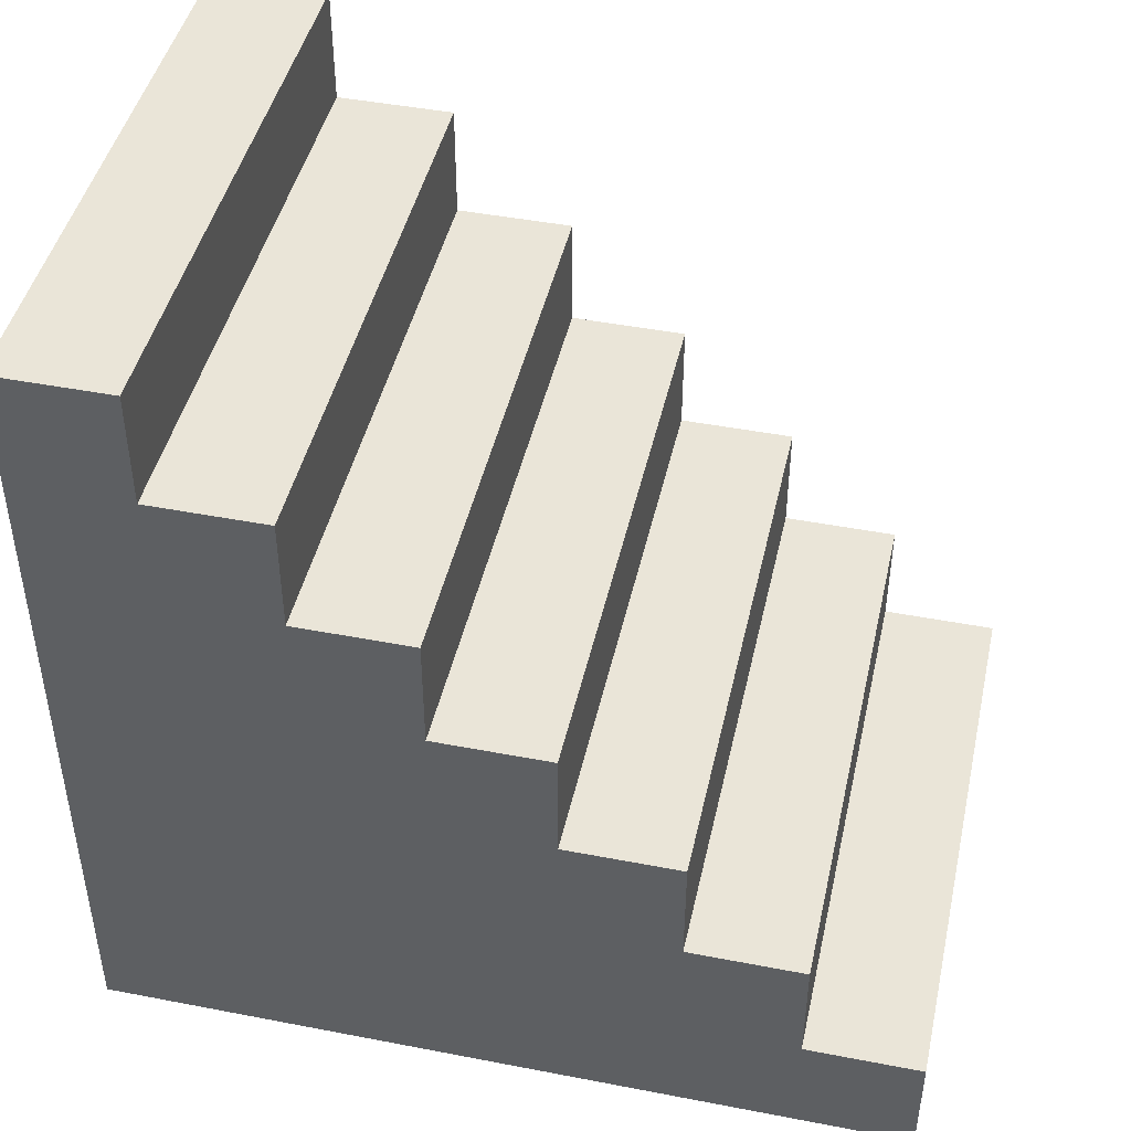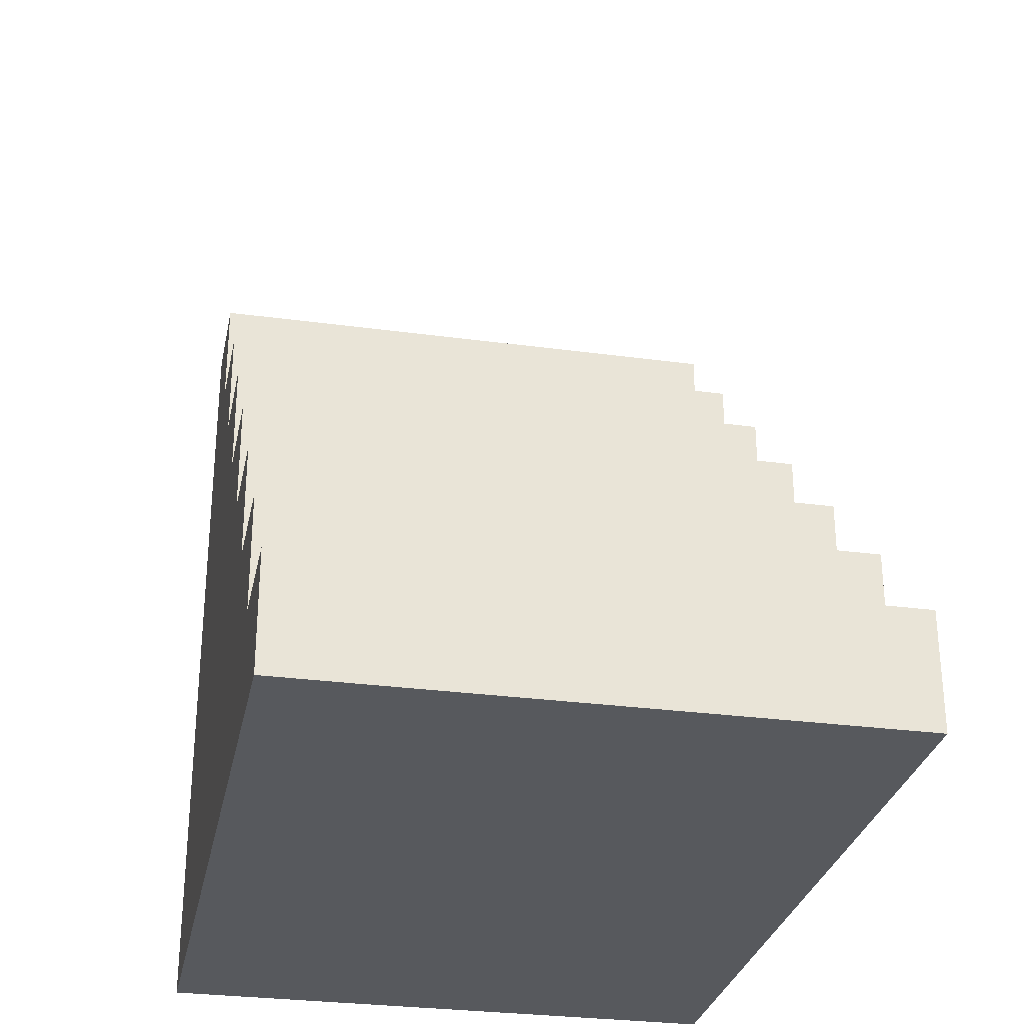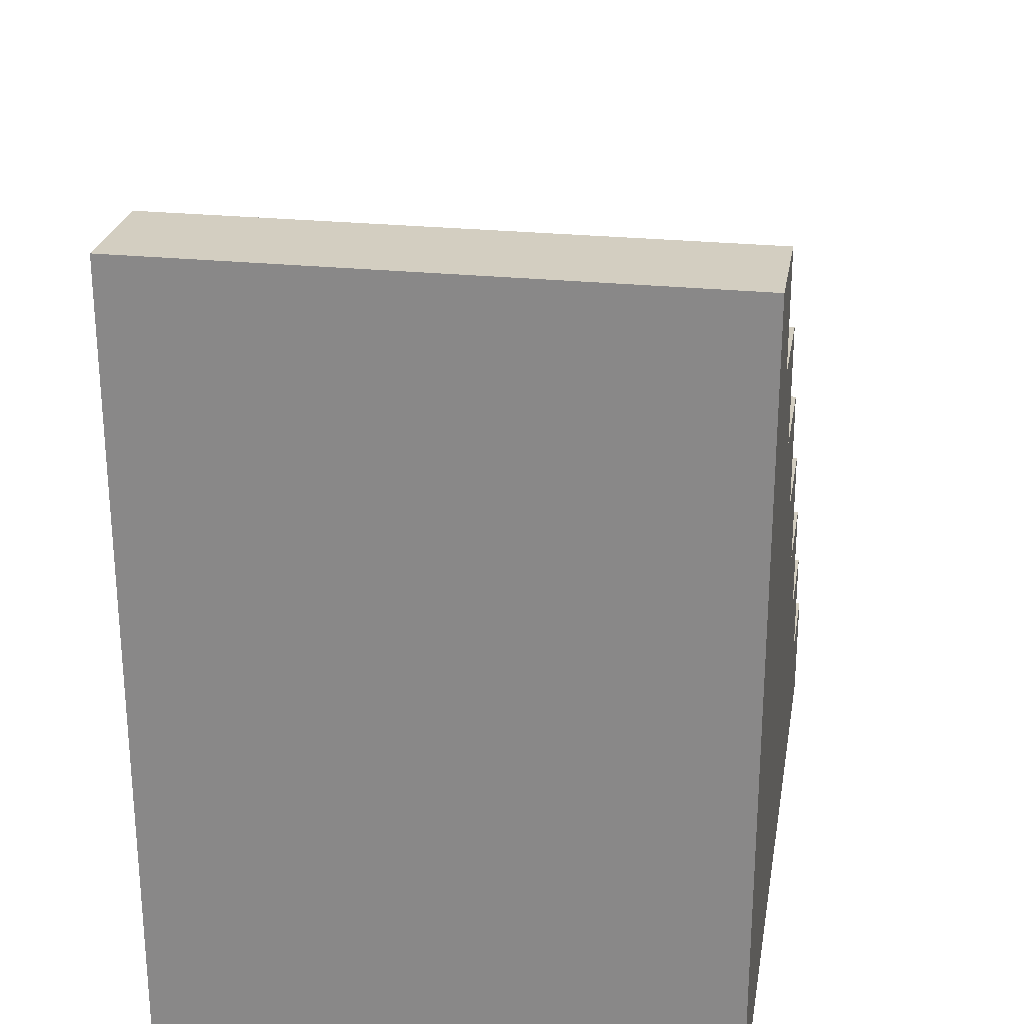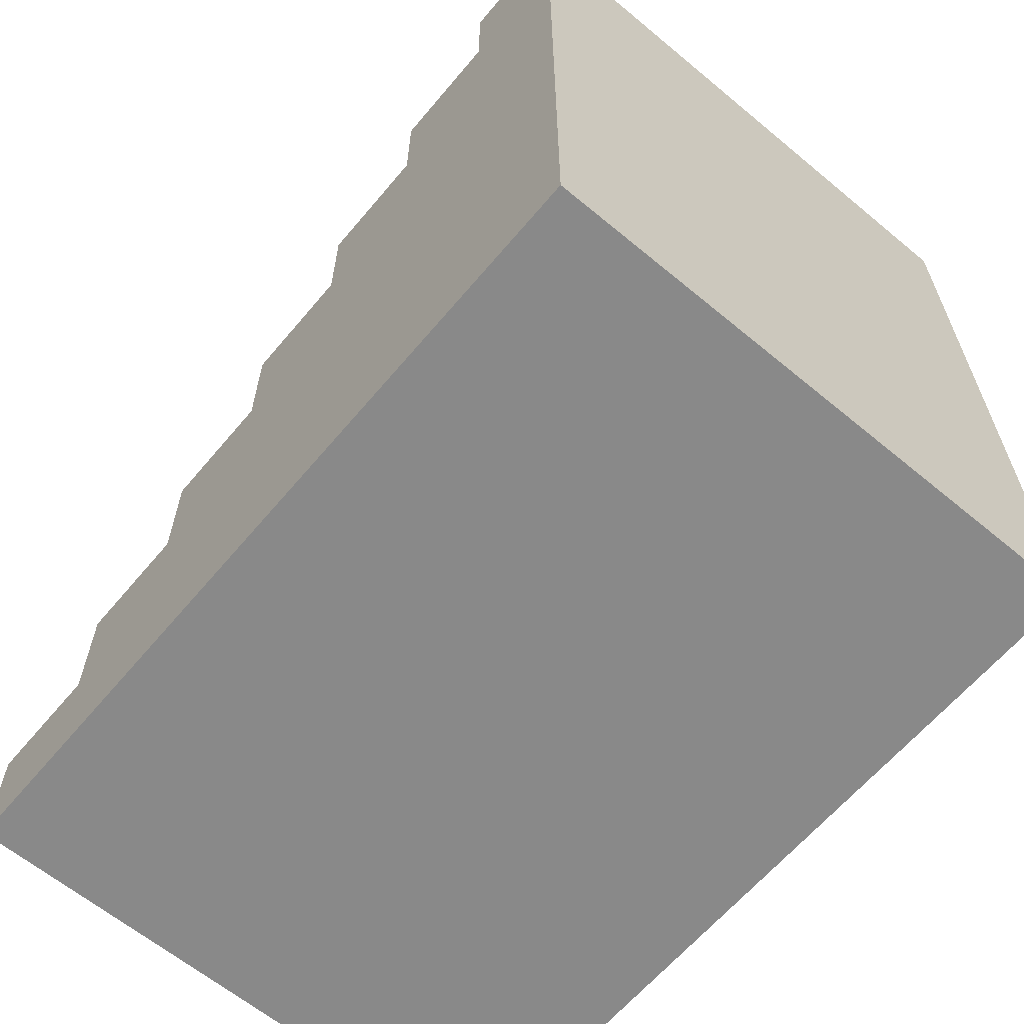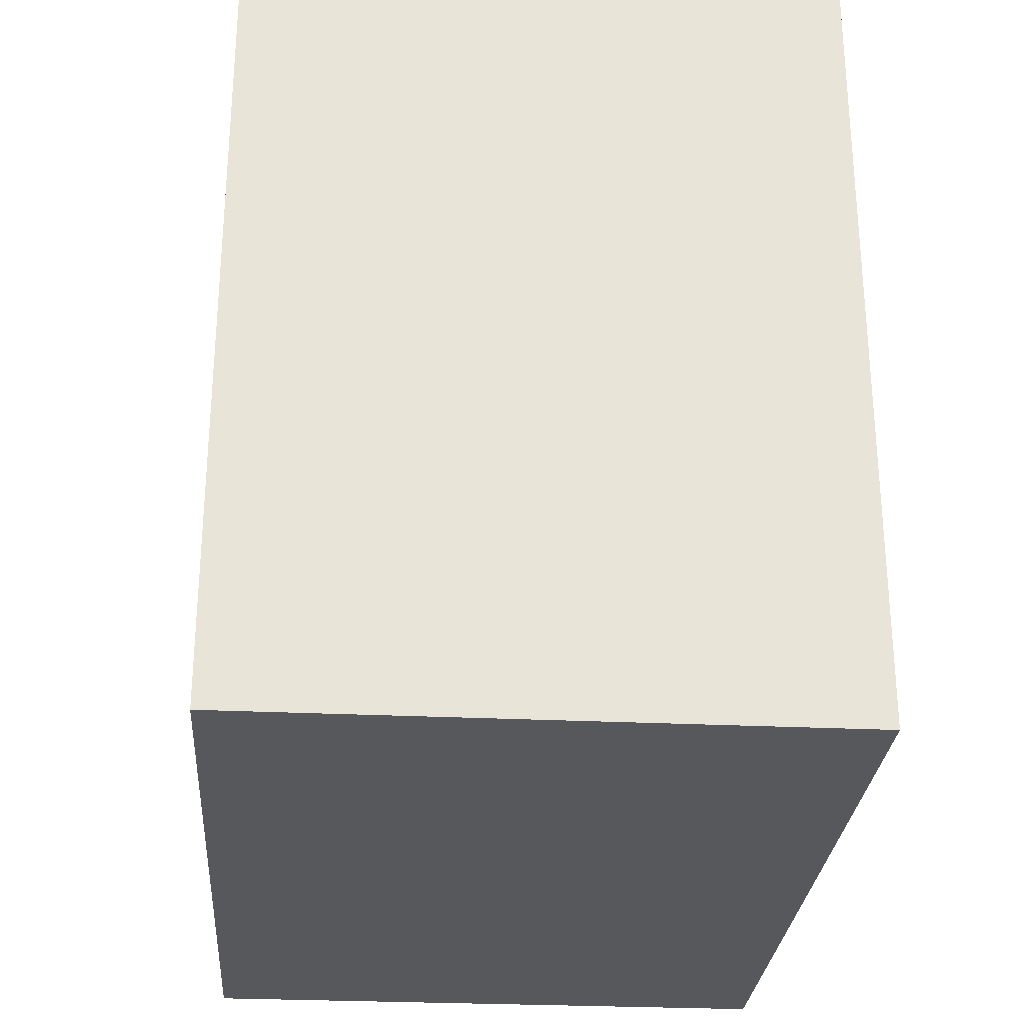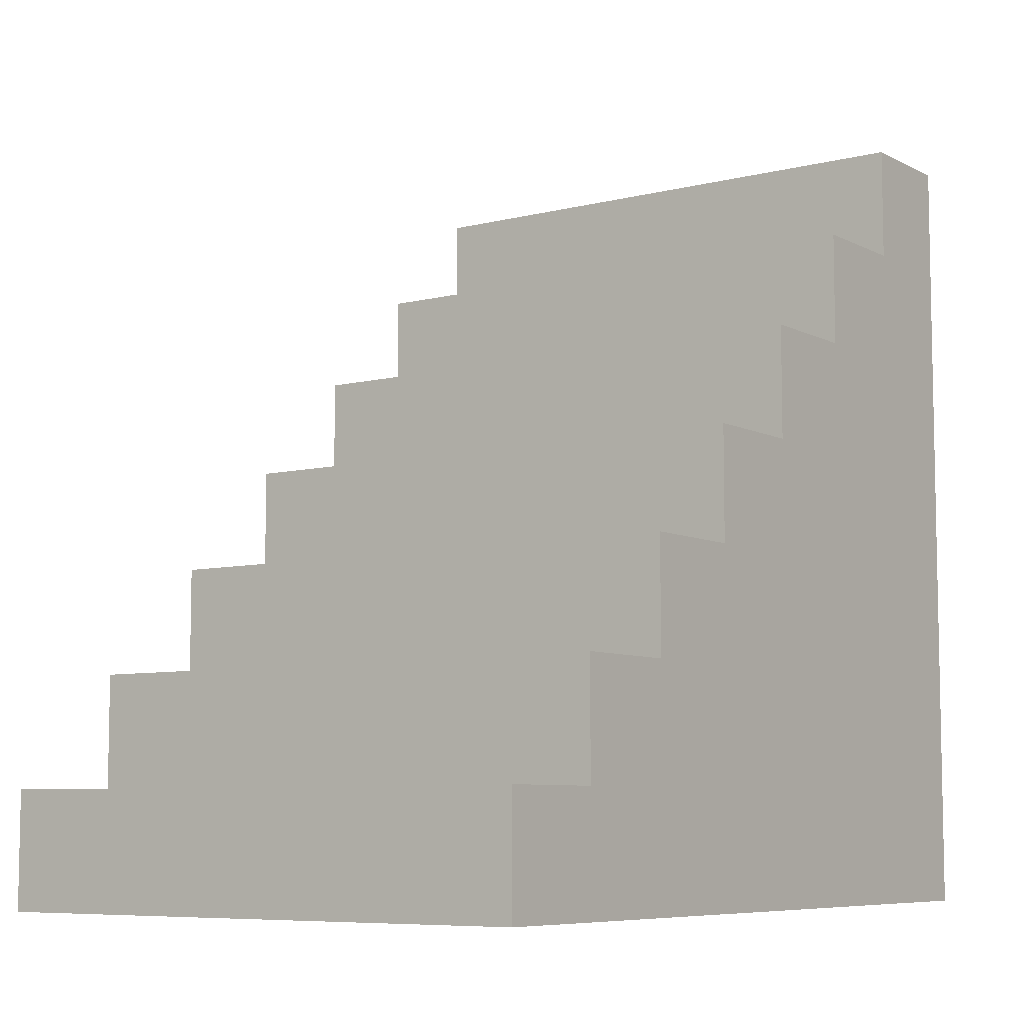
<metadata>
{"format":"obj","ext":"obj","renderer":"f3d","projection":"perspective","resolution":1024,"background":"white","views":[{"elev":45.0,"azim":102.6,"up":"+Z"},{"elev":-29.5,"azim":-11.3,"up":"+Y"},{"elev":25.3,"azim":9.6,"up":"+Z"},{"elev":-63.2,"azim":140.0,"up":"+Y"},{"elev":-27.9,"azim":-4.2,"up":"+Z"},{"elev":-7.4,"azim":35.5,"up":"+Y"}]}
</metadata>
<code>
v 0 150 -125
v 125 150 -125
v 125 175 -125
v 0 175 -125
v 0 175 -150
v 0 175 -125
v 125 175 -125
v 125 175 -150
v 0 0 -150
v 0 175 -150
v 125 175 -150
v 125 0 -150
v 0 125 -100
v 125 125 -100
v 125 150 -100
v 0 150 -100
v 0 150 -125
v 0 150 -100
v 125 150 -100
v 125 150 -125
v 0 100 -75
v 125 100 -75
v 125 125 -75
v 0 125 -75
v 0 125 -100
v 0 125 -75
v 125 125 -75
v 125 125 -100
v 0 75 -50
v 125 75 -50
v 125 100 -50
v 0 100 -50
v 0 100 -75
v 0 100 -50
v 125 100 -50
v 125 100 -75
v 0 50 -25
v 125 50 -25
v 125 75 -25
v 0 75 -25
v 0 75 -50
v 0 75 -25
v 125 75 -25
v 125 75 -50
v 0 25 0
v 125 25 0
v 125 50 0
v 0 50 0
v 0 50 -25
v 0 50 0
v 125 50 0
v 125 50 -25
v 125 25 0
v 0 25 0
v 0 25 25
v 125 25 25
v 125 25 0
v 125 25 25
v 125 0 25
v 125 0 -150
v 125 175 -150
v 125 175 -125
v 125 150 -125
v 125 150 -100
v 125 125 -100
v 125 125 -75
v 125 100 -75
v 125 100 -50
v 125 75 -50
v 125 75 -25
v 125 50 -25
v 125 50 0
v 125 0 -150
v 125 0 25
v 0 0 25
v 0 0 -150
v 0 0 -150
v 0 0 25
v 0 25 25
v 0 25 0
v 0 50 0
v 0 50 -25
v 0 75 -25
v 0 75 -50
v 0 100 -50
v 0 100 -75
v 0 125 -75
v 0 125 -100
v 0 150 -100
v 0 150 -125
v 0 175 -125
v 0 175 -150
v 0 25 25
v 0 0 25
v 125 0 25
v 125 25 25
g 4c34c018-e34c-11ea-a82e-54bf646e7e1f
f 2 3 1
f 1 3 4
g 4c35aa74-e34c-11ea-a118-54bf646e7e1f
f 5 6 8
f 8 6 7
g 4c36bc24-e34c-11ea-bb19-54bf646e7e1f
f 9 10 12
f 12 10 11
g 4bfa00d4-e34c-11ea-8a92-54bf646e7e1f
f 14 15 13
f 13 15 16
g 4bfac400-e34c-11ea-92c7-54bf646e7e1f
f 17 18 20
f 20 18 19
g 4bc2eae2-e34c-11ea-b0fd-54bf646e7e1f
f 22 23 21
f 21 23 24
g 4bc3fc2e-e34c-11ea-a01e-54bf646e7e1f
f 25 26 28
f 28 26 27
g 4b89d922-e34c-11ea-a85f-54bf646e7e1f
f 30 31 29
f 29 31 32
g 4b8a7564-e34c-11ea-bc37-54bf646e7e1f
f 33 34 36
f 36 34 35
g 4b5c6046-e34c-11ea-96f9-54bf646e7e1f
f 38 39 37
f 37 39 40
g 4b5d238a-e34c-11ea-bd0d-54bf646e7e1f
f 41 42 44
f 44 42 43
g 4b35770c-e34c-11ea-9305-54bf646e7e1f
f 46 47 45
f 45 47 48
g 4b36135a-e34c-11ea-804c-54bf646e7e1f
f 49 50 52
f 52 50 51
g 4b0c91fa-e34c-11ea-a17d-54bf646e7e1f
f 53 54 56
f 56 54 55
g 4b0ce01e-e34c-11ea-9ac5-54bf646e7e1f
f 58 59 57
f 57 59 60
f 57 60 71
f 71 60 69
f 71 69 70
f 61 63 60
f 60 63 65
f 60 65 67
f 67 65 66
f 61 62 63
f 63 64 65
f 68 69 67
f 67 69 60
f 71 72 57
g 4b0d0738-e34c-11ea-9f2c-54bf646e7e1f
f 74 75 73
f 73 75 76
g 4b0d554a-e34c-11ea-bd44-54bf646e7e1f
f 78 80 77
f 77 80 82
f 77 82 84
f 84 82 83
f 78 79 80
f 80 81 82
f 85 86 84
f 84 86 77
f 87 88 86
f 86 88 77
f 89 90 88
f 88 90 77
f 91 92 90
f 90 92 77
g 4b0d7c5a-e34c-11ea-8db7-54bf646e7e1f
f 94 95 93
f 93 95 96

</code>
